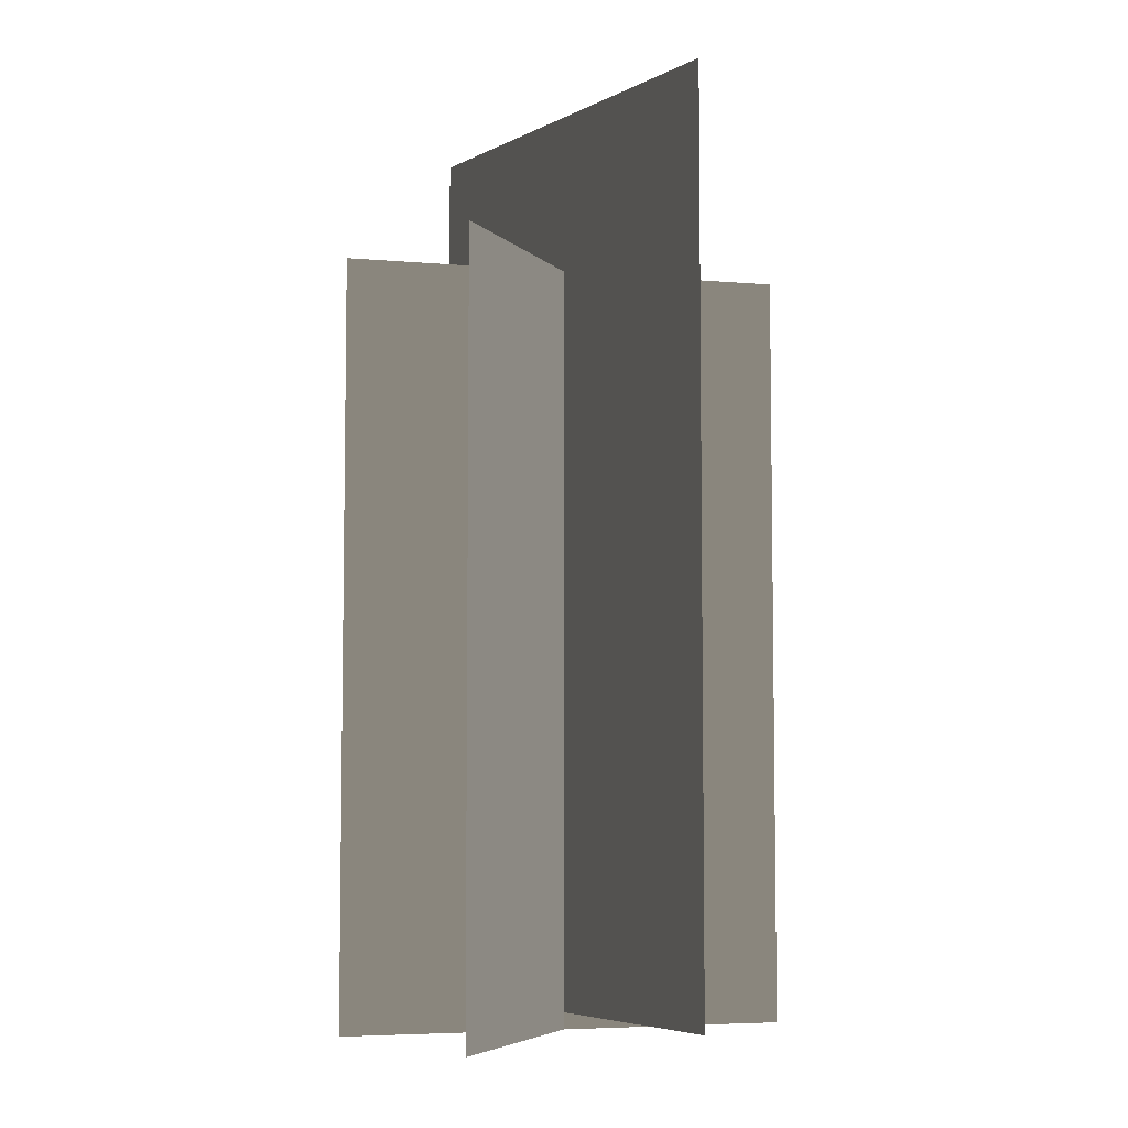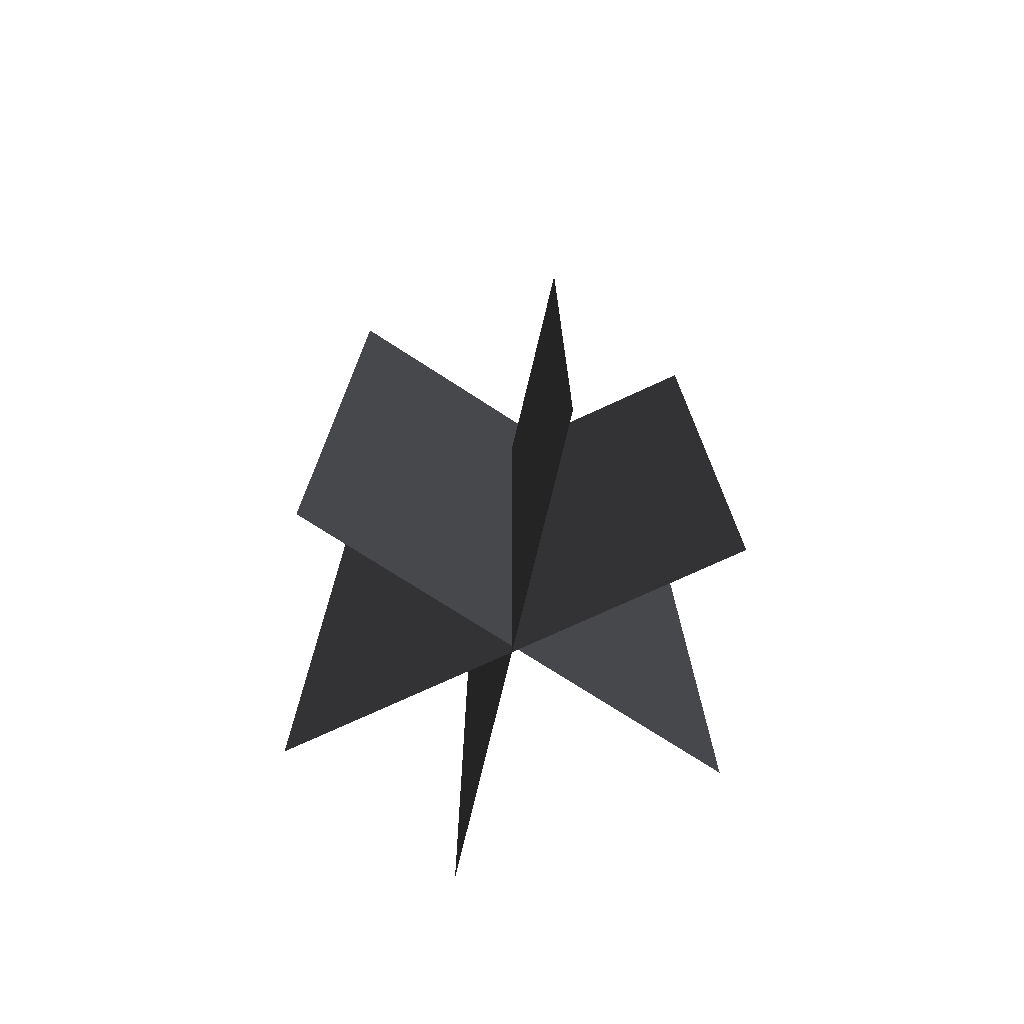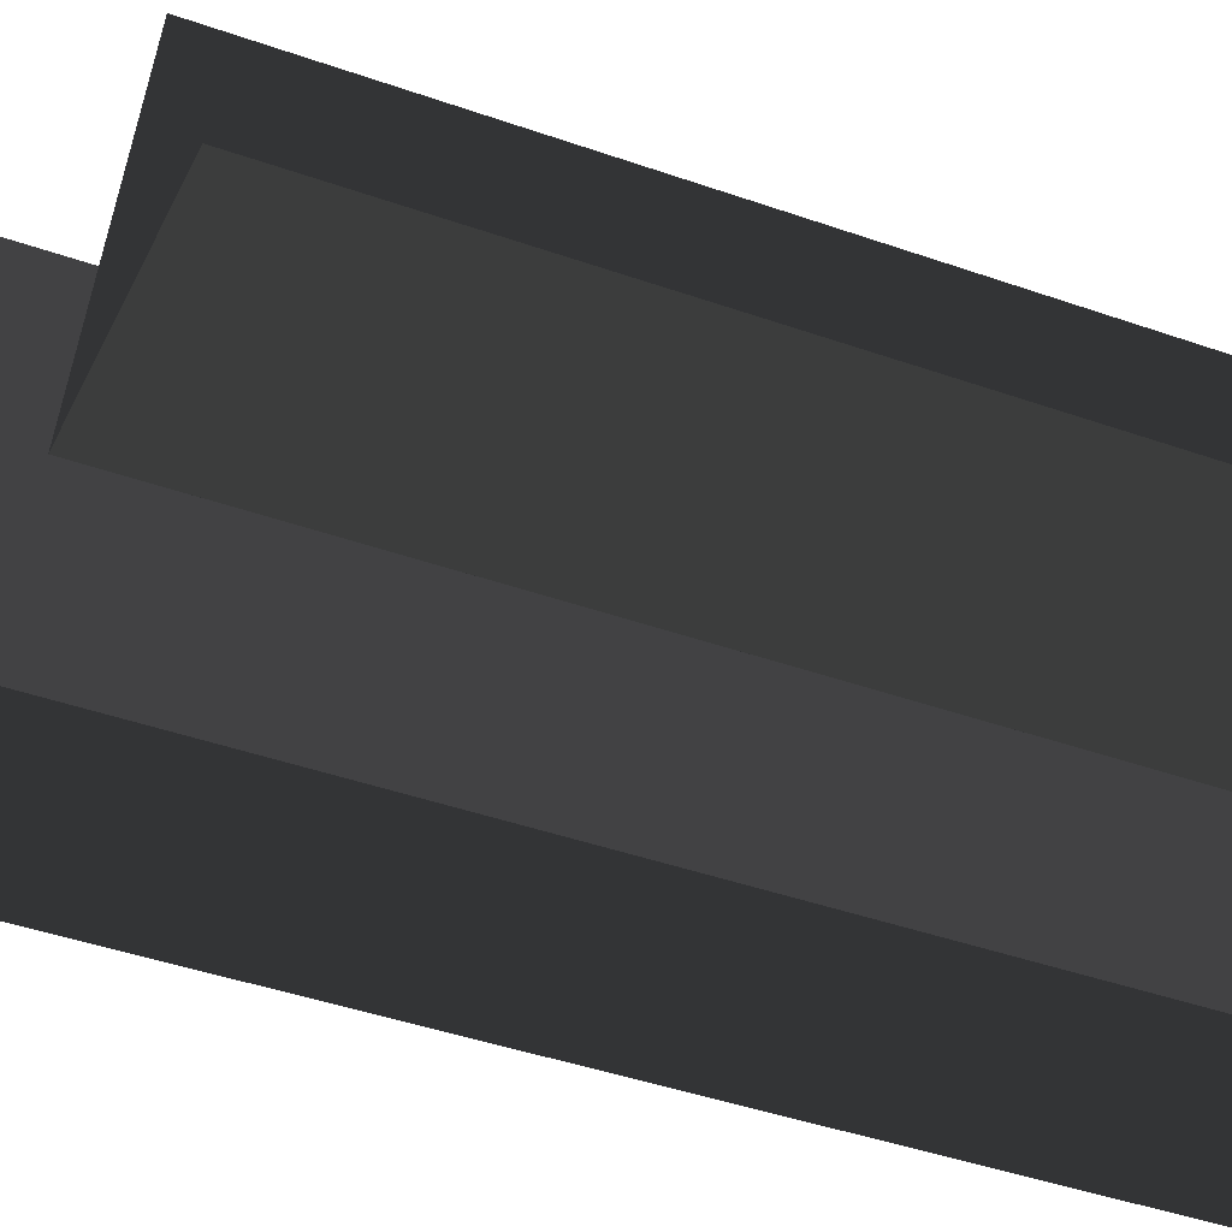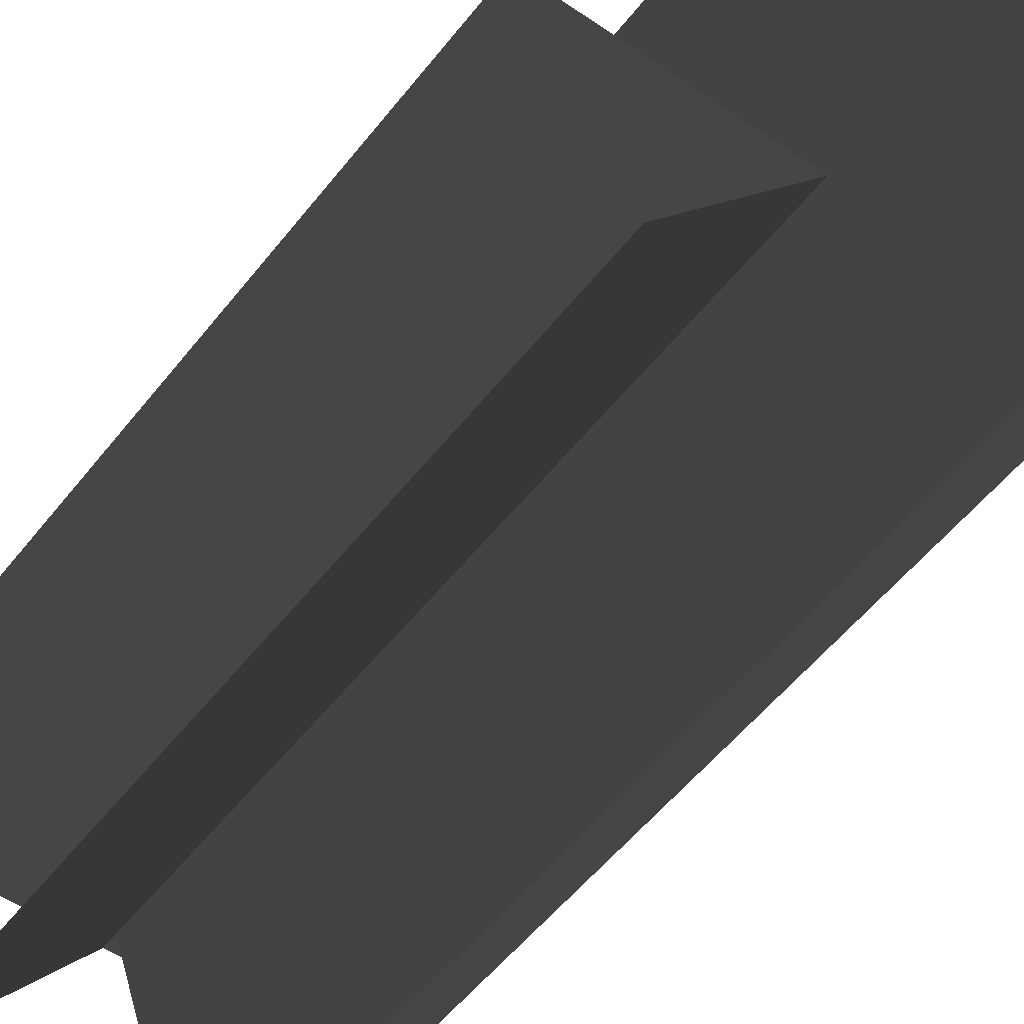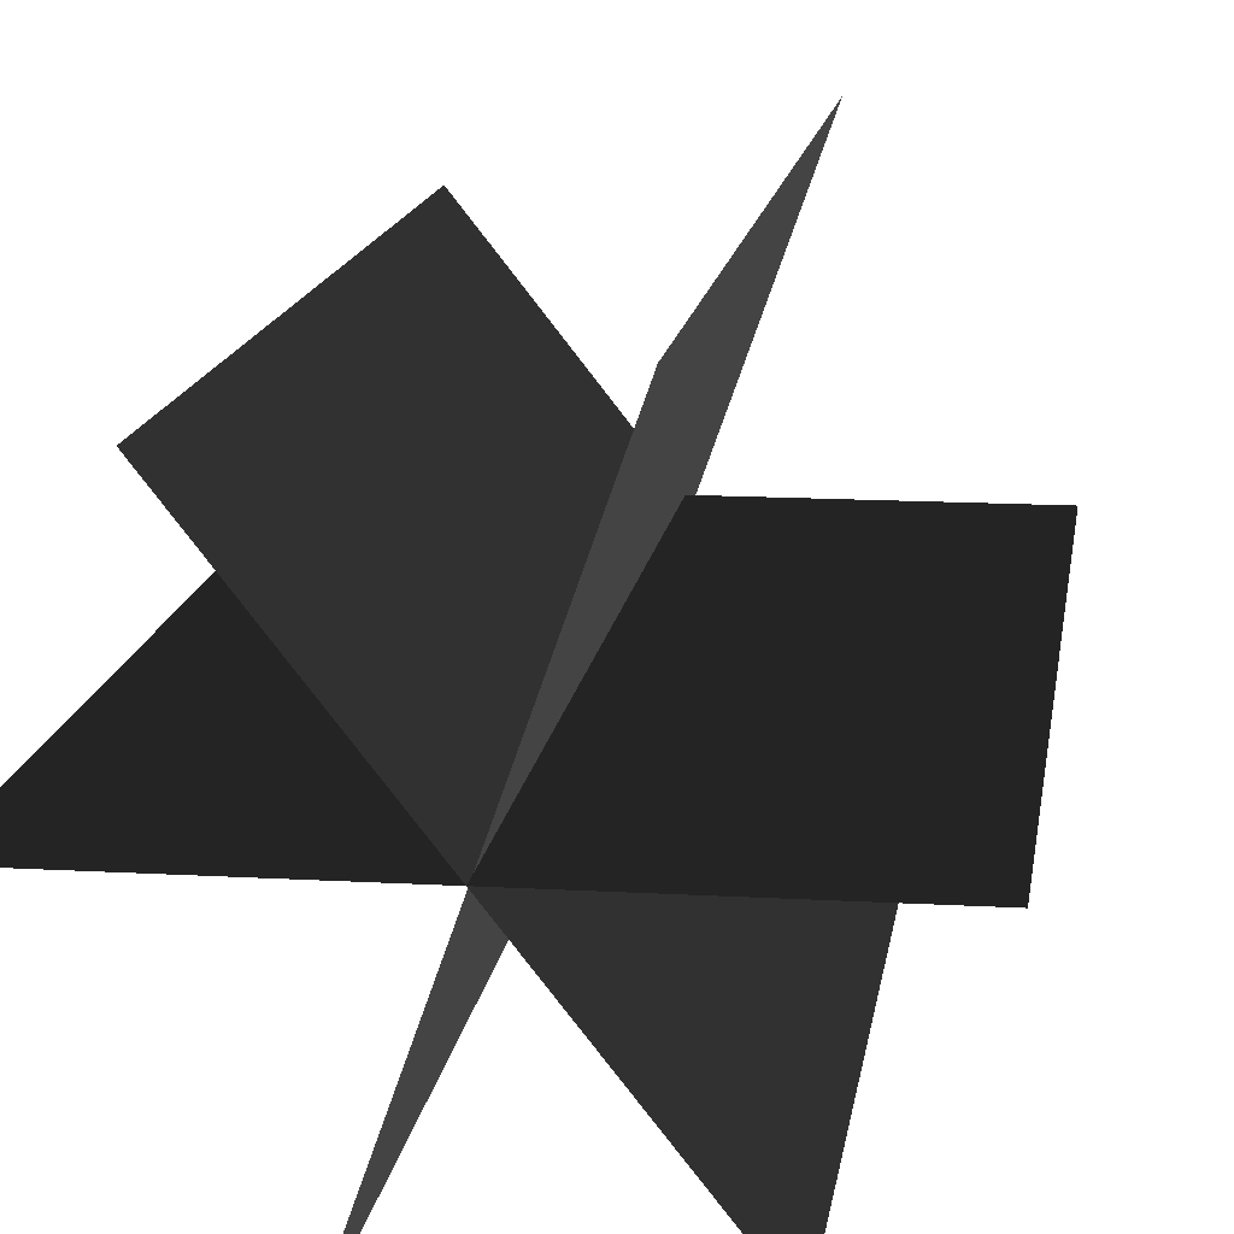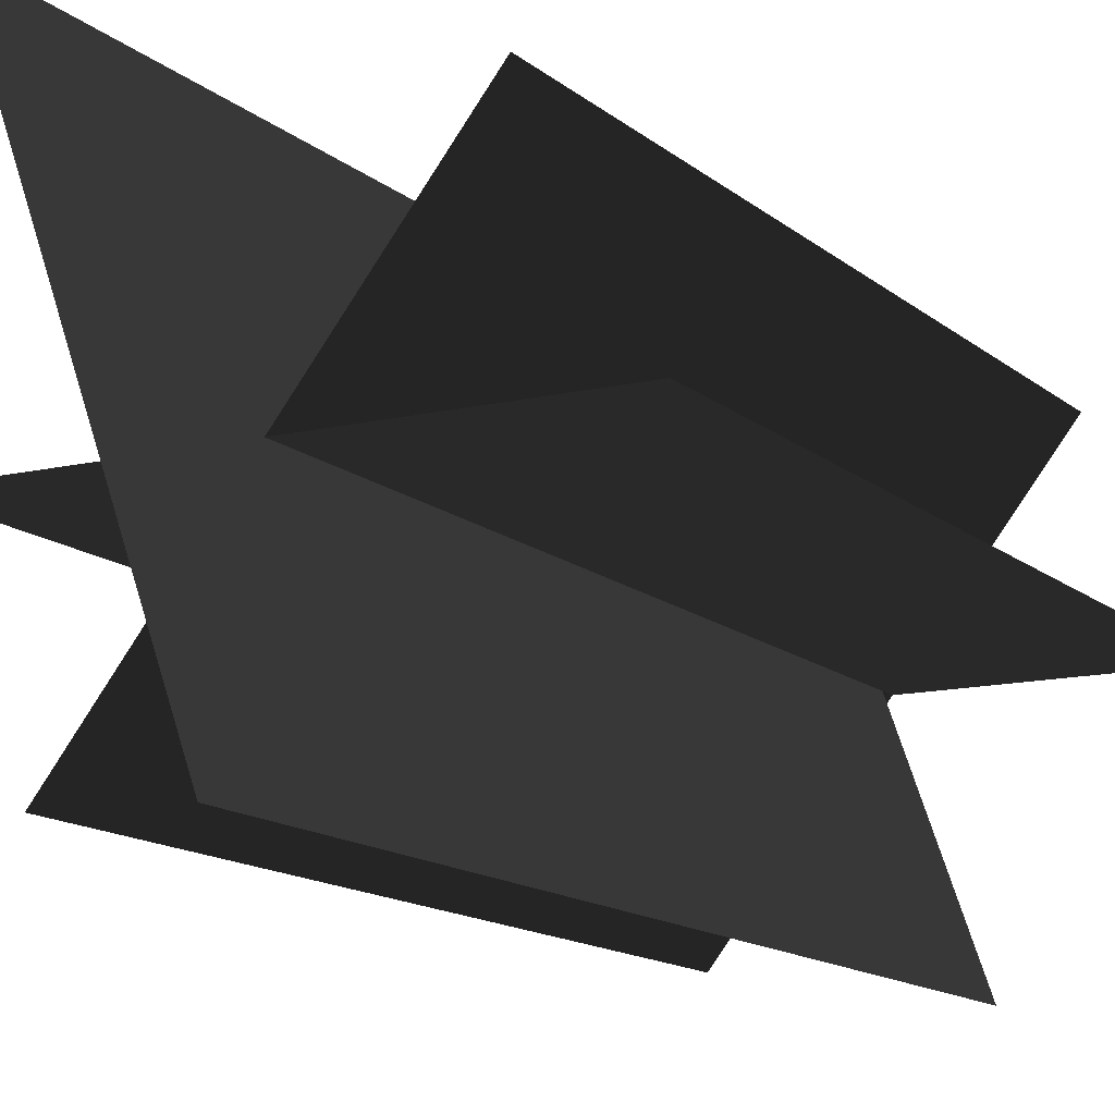
<metadata>
{"format":"obj","ext":"obj","renderer":"f3d","projection":"perspective","resolution":1024,"background":"white","views":[{"elev":-5.5,"azim":164.9,"up":"+Z"},{"elev":-74.5,"azim":-103.4,"up":"+Z"},{"elev":-40.5,"azim":66.3,"up":"+Y"},{"elev":-52.3,"azim":-36.6,"up":"+Y"},{"elev":13.6,"azim":-172.5,"up":"+Y"},{"elev":-13.0,"azim":28.7,"up":"+Y"}]}
</metadata>
<code>
v -1.069 0.3824 -1.989
v -1.069 0.3824 1.693
v 1.094 0.3825 1.693
v 1.094 0.3825 -1.989
v -0.6562 -0.4674 -1.989
v -0.6562 -0.4674 1.693
v 0.6817 1.232 1.693
v 0.6817 1.232 -1.989
v 0.3737 -0.6371 -1.909
v 0.3737 -0.6371 2.473
v -0.3482 1.402 2.473
v -0.3482 1.402 -1.909
v -1.069 0.3824 -1.989
v 1.094 0.3825 1.693
v -1.069 0.3824 1.693
v 1.094 0.3825 -1.989
v -0.6562 -0.4674 -1.989
v 0.6817 1.232 1.693
v -0.6562 -0.4674 1.693
v 0.6817 1.232 -1.989
v 0.3737 -0.6371 -1.909
v -0.3482 1.402 2.473
v 0.3737 -0.6371 2.473
v -0.3482 1.402 -1.909
g Plant.000_34037_365
f 1 3 2
f 1 4 3
f 5 7 6
f 5 8 7
f 9 11 10
f 9 12 11
f 13 15 14
f 13 14 16
f 17 19 18
f 17 18 20
f 21 23 22
f 21 22 24

</code>
